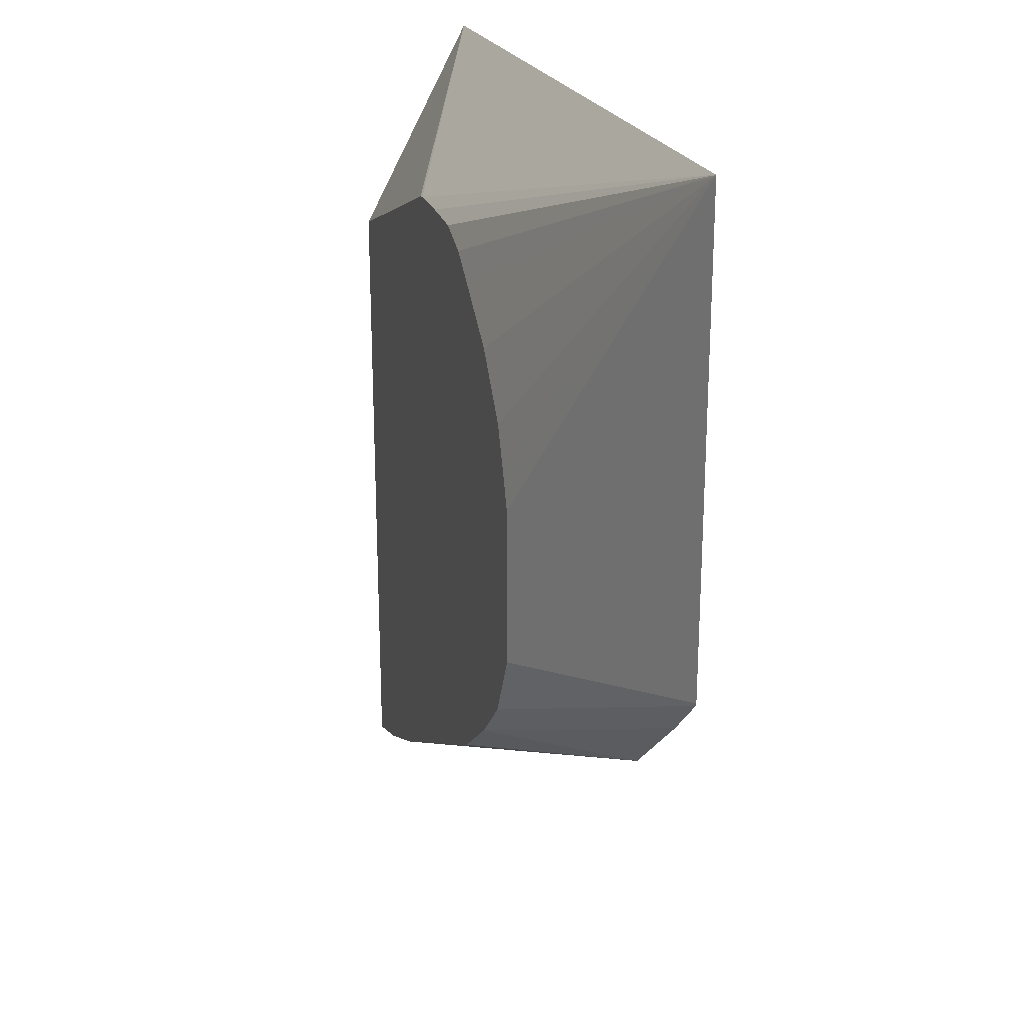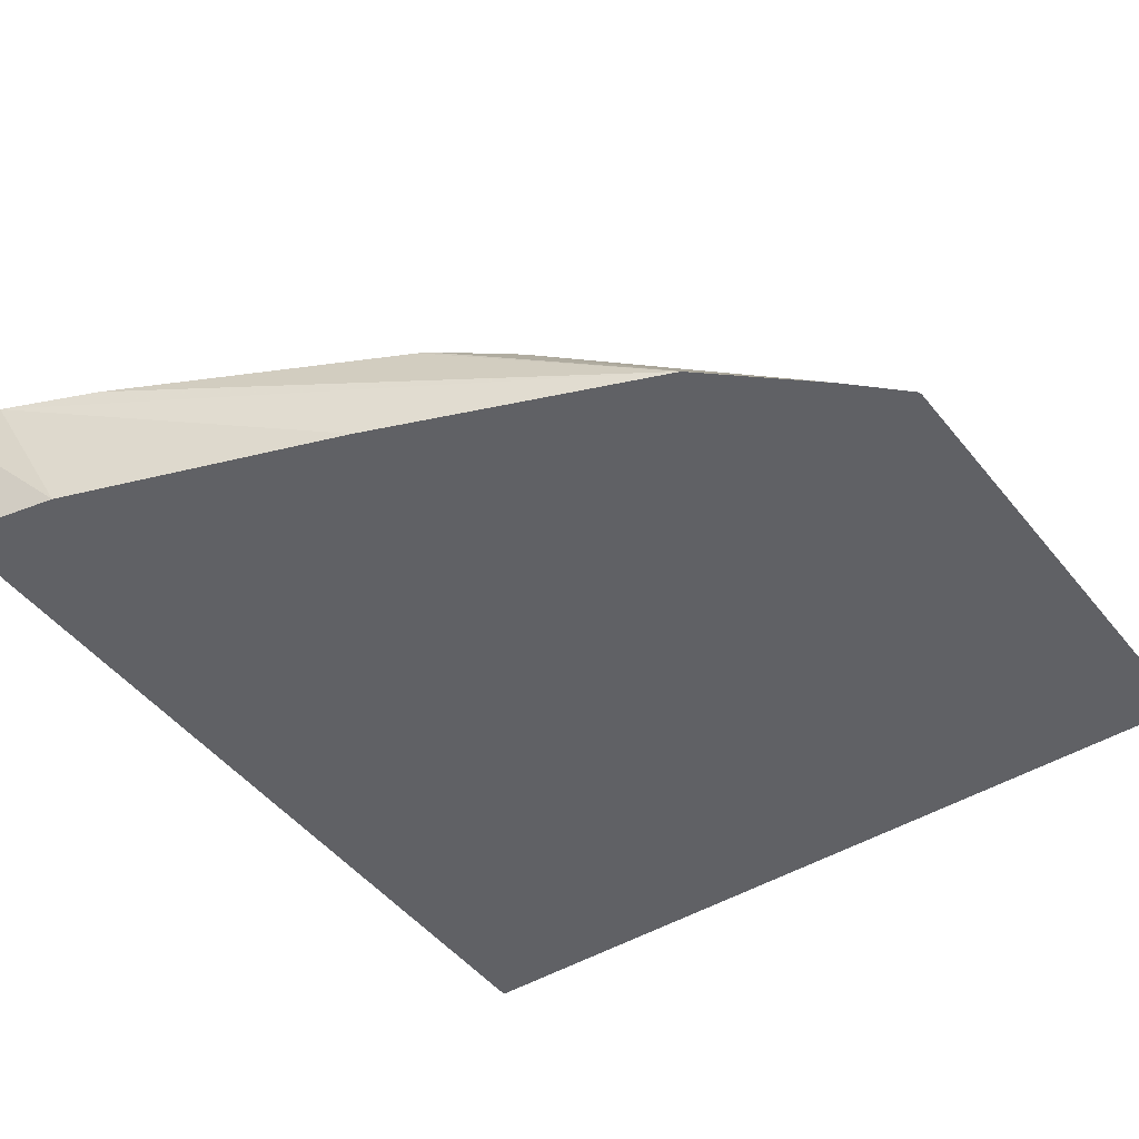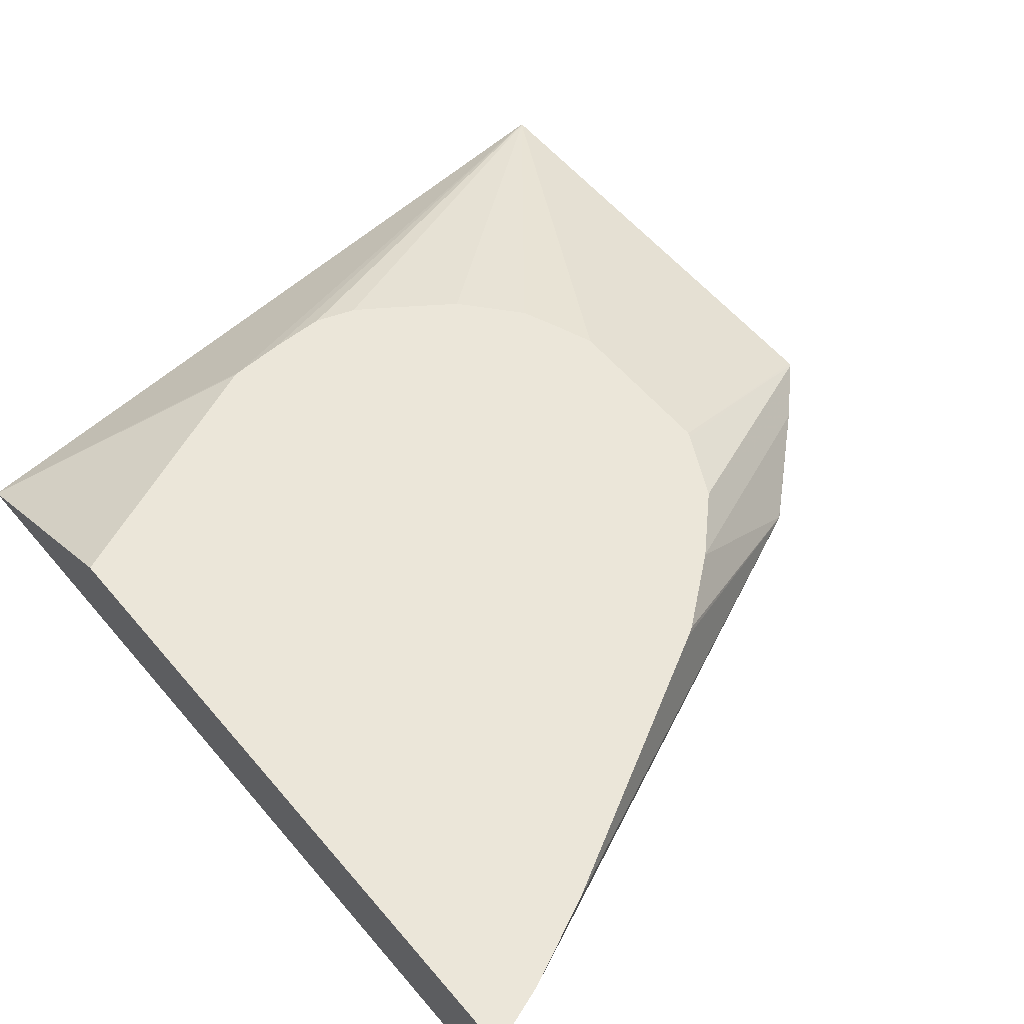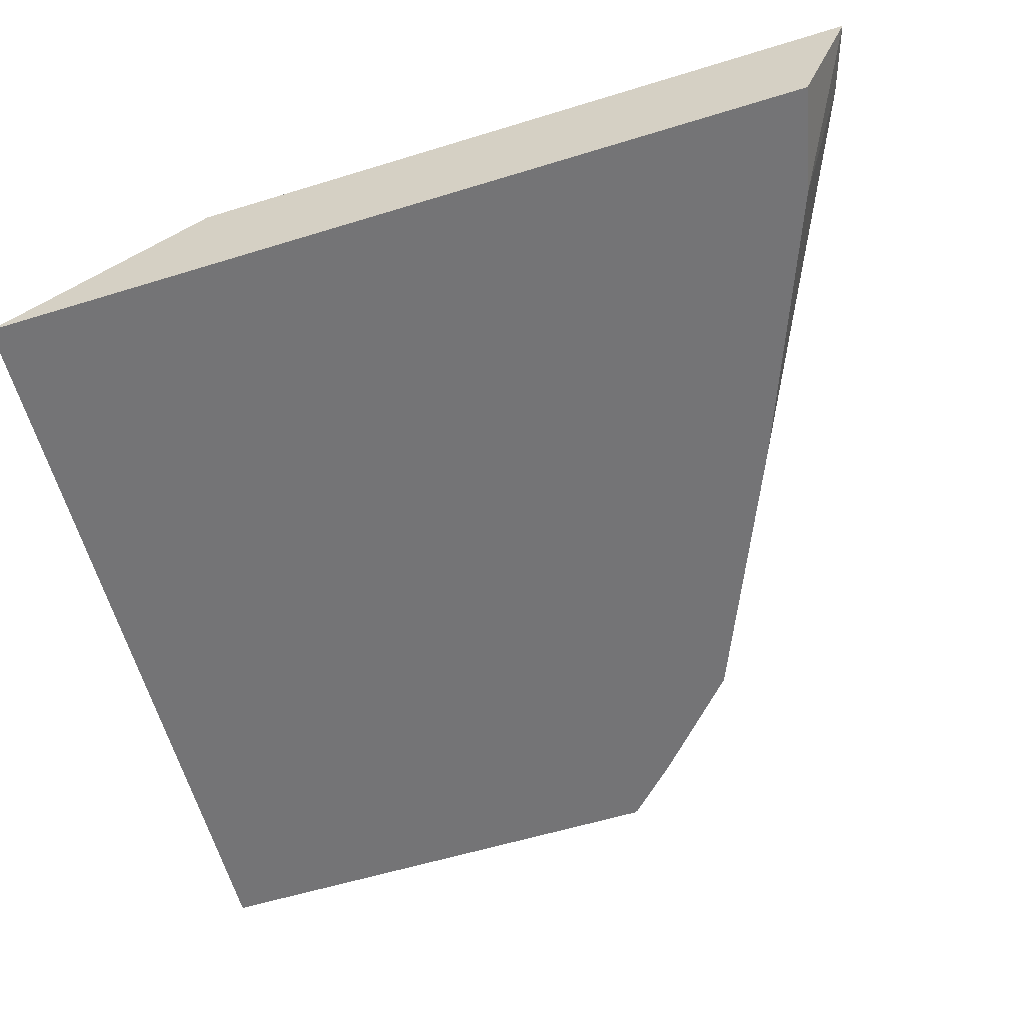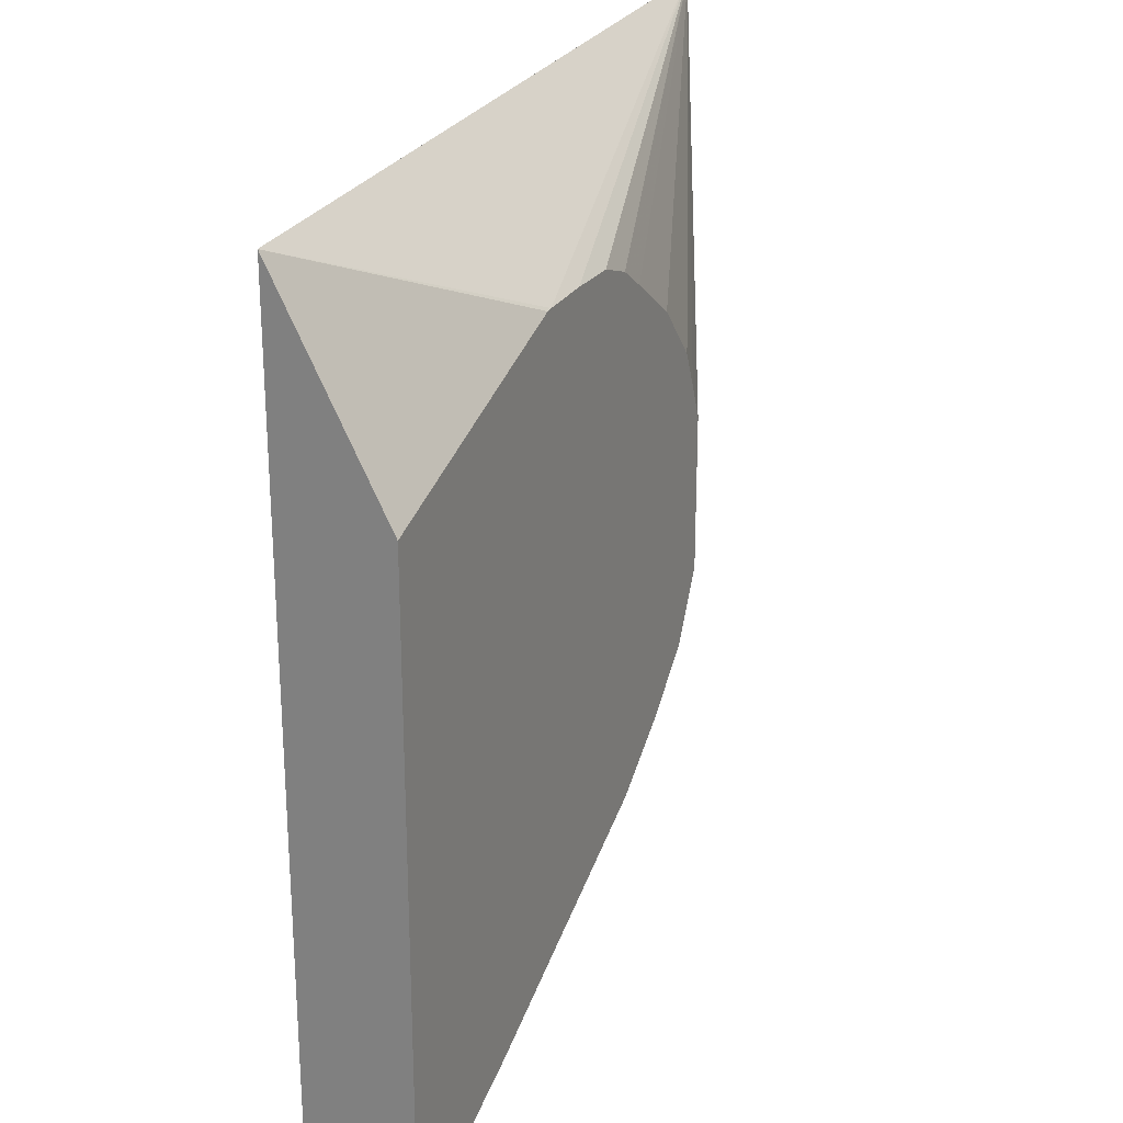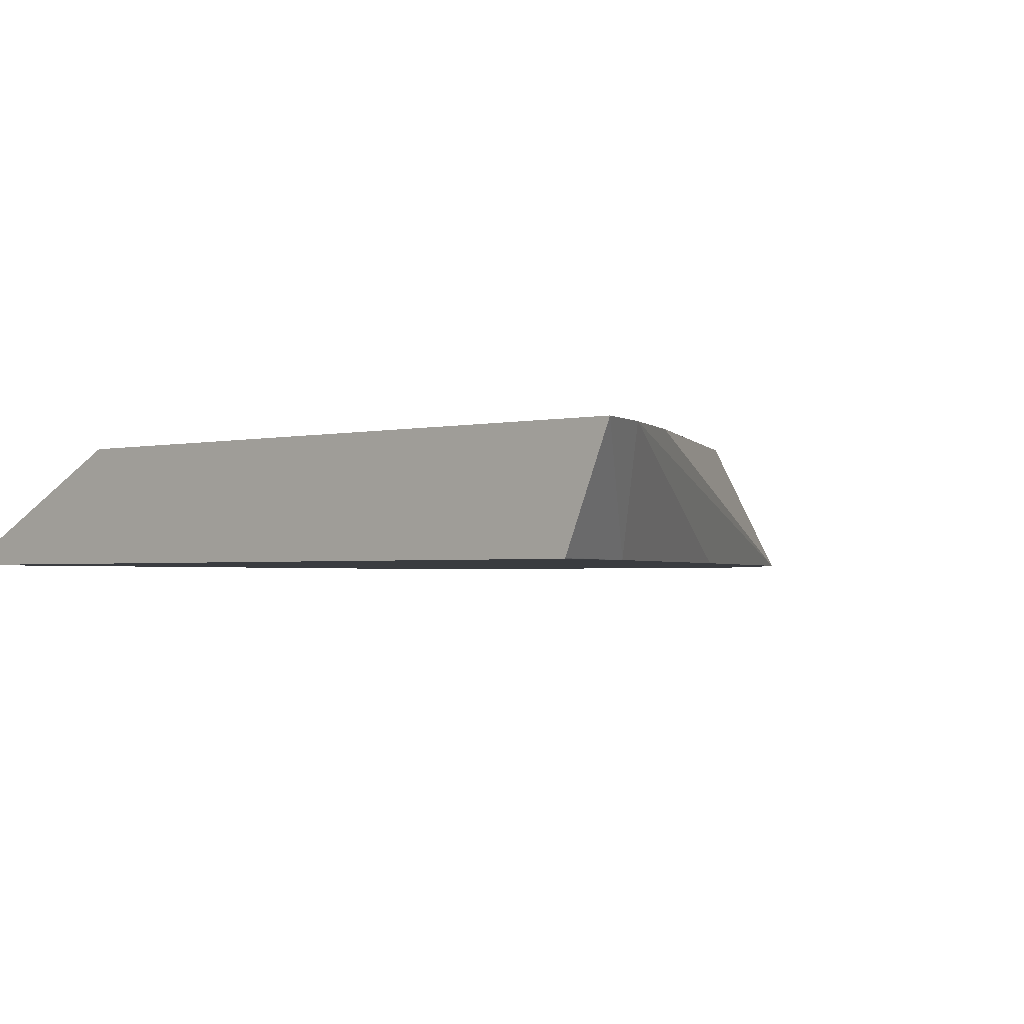
<metadata>
{"format":"obj","ext":"obj","renderer":"f3d","projection":"perspective","resolution":1024,"background":"white","views":[{"elev":24.5,"azim":74.3,"up":"+Y"},{"elev":-48.8,"azim":37.0,"up":"+Z"},{"elev":56.9,"azim":-39.6,"up":"+Z"},{"elev":-56.3,"azim":-72.0,"up":"+Z"},{"elev":24.7,"azim":-63.8,"up":"+Y"},{"elev":-1.9,"azim":-48.1,"up":"+Z"}]}
</metadata>
<code>
v 0.3229 0.3419 -0.6071
v 0.3223 0.3419 -0.6071
v 0.1707 0.2844 -0.5666
v 0.1847 0.2795 -0.5666
v 0.3223 0.3413 -0.6068
v 0.2465 0.2086 -0.5666
v 0.3229 0.1707 -0.6071
v 0.03868 0.3231 -0.6071
v 0.1328 0.2836 -0.5666
v 0.1517 0.2844 -0.5666
v 0.1959 0.2718 -0.5666
v 0.2181 0.256 -0.5666
v 0.2356 0.2356 -0.5666
v 0.2412 0.2222 -0.5666
v 0.2465 0.1517 -0.5666
v 0.3225 0.1696 -0.6071
v 0.03868 0.2459 -0.5666
v 0.1304 0.2833 -0.5666
v 0.03868 0.02897 -0.6071
v 0.2457 0.1502 -0.5666
v 0.2394 0.1375 -0.5666
v 0.2339 0.1264 -0.5666
v 0.3046 0.1517 -0.6071
v 0.03868 0.01208 -0.5666
v 0.07613 0.03807 -0.6071
v 0.03868 0.0289 -0.607
v 0.2149 0.1075 -0.5666
v 0.2678 0.1185 -0.6068
v 0.2689 0.1193 -0.6071
v 0.03868 0.02884 -0.6068
v 0.06108 0.01993 -0.5666
v 0.171 0.076 -0.6071
v 0.1904 0.08781 -0.5666
v 0.268 0.1185 -0.6071
v 0.09252 0.03449 -0.5666
v 0.1873 0.08601 -0.5666
f 15 20 16
f 8 18 9
f 8 24 17
f 8 30 24
f 8 26 30
f 8 17 18
f 4 11 5
f 5 14 6
f 5 13 14
f 5 12 13
f 5 11 12
f 3 11 4
f 16 20 21
f 7 15 16
f 16 21 22
f 33 36 34
f 19 25 26
f 3 12 11
f 34 36 35
f 31 34 35
f 31 32 34
f 28 33 34
f 28 34 29
f 16 22 23
f 27 33 28
f 25 30 26
f 24 25 31
f 24 30 25
f 23 28 29
f 23 27 28
f 22 27 23
f 25 32 31
f 3 13 12
f 8 19 26
f 3 6 14
f 1 19 8
f 1 25 19
f 1 32 25
f 1 34 32
f 1 29 34
f 1 23 29
f 1 8 2
f 1 16 23
f 1 6 15
f 1 5 6
f 1 4 5
f 1 3 4
f 1 10 3
f 1 2 10
f 1 7 16
f 2 8 9
f 1 15 7
f 3 10 9
f 2 9 10
f 3 15 6
f 3 20 15
f 3 21 20
f 3 27 22
f 3 33 27
f 3 36 33
f 3 22 21
f 3 31 35
f 3 24 31
f 3 14 13
f 3 17 24
f 3 18 17
f 3 35 36
f 3 9 18

</code>
